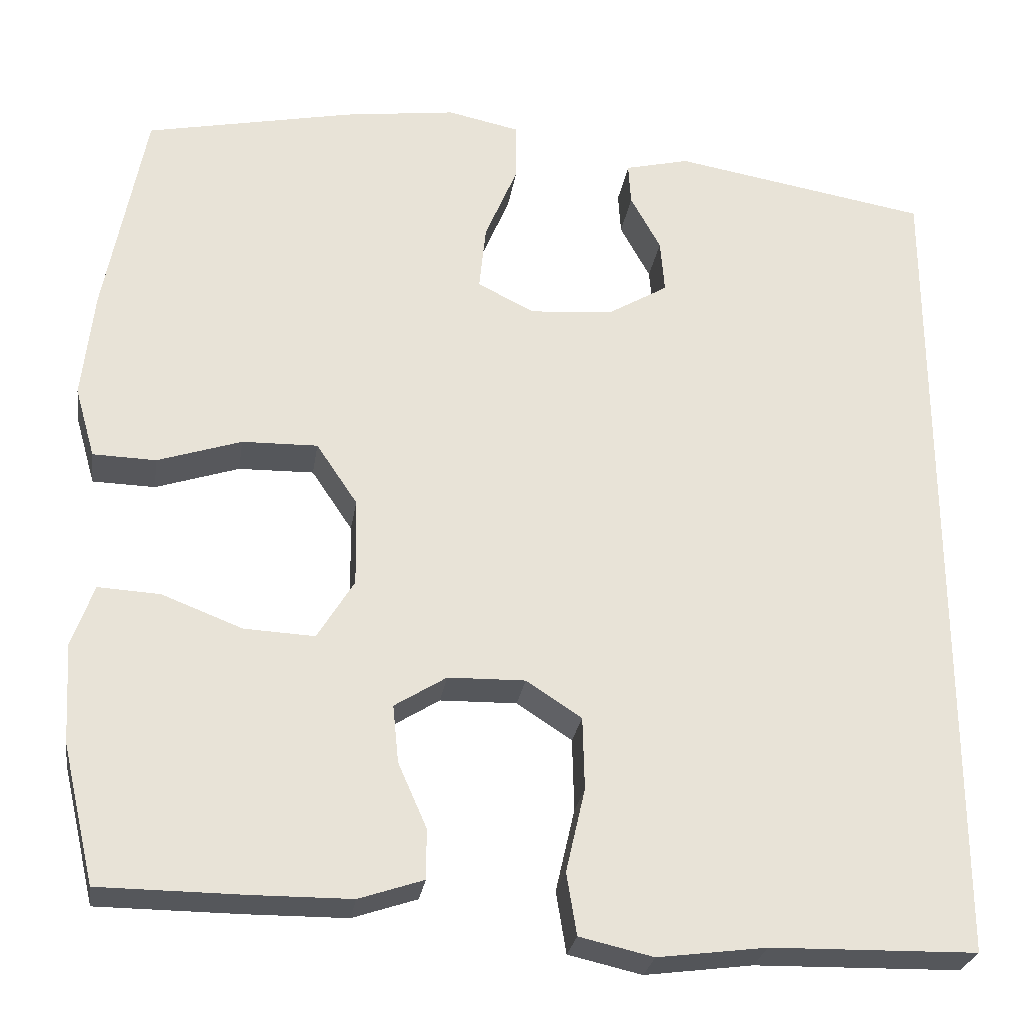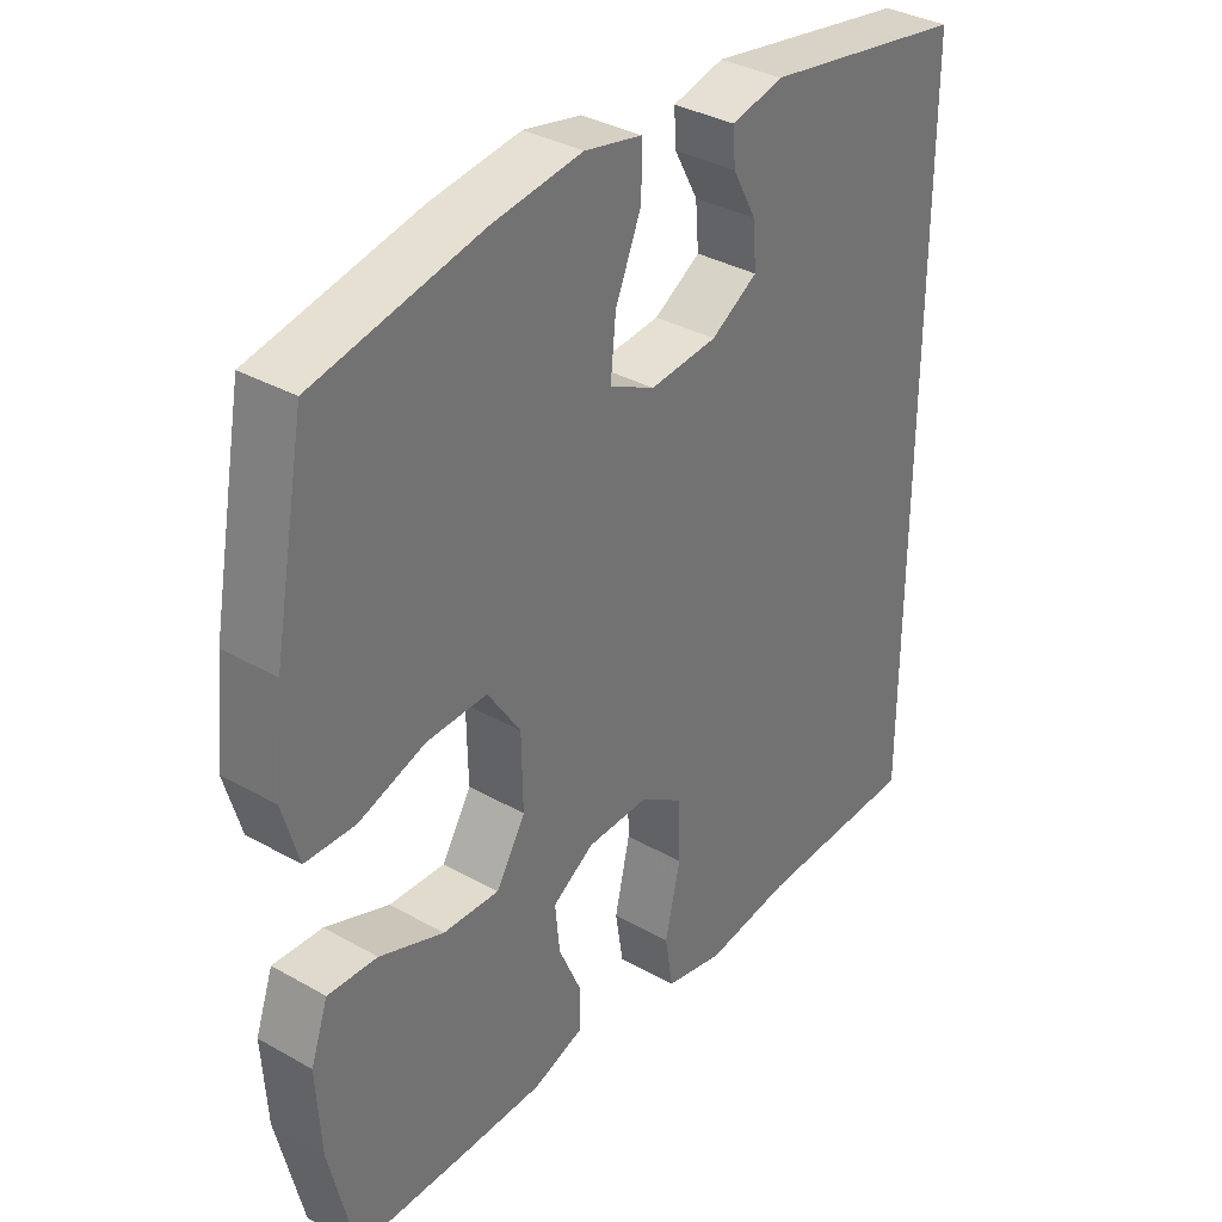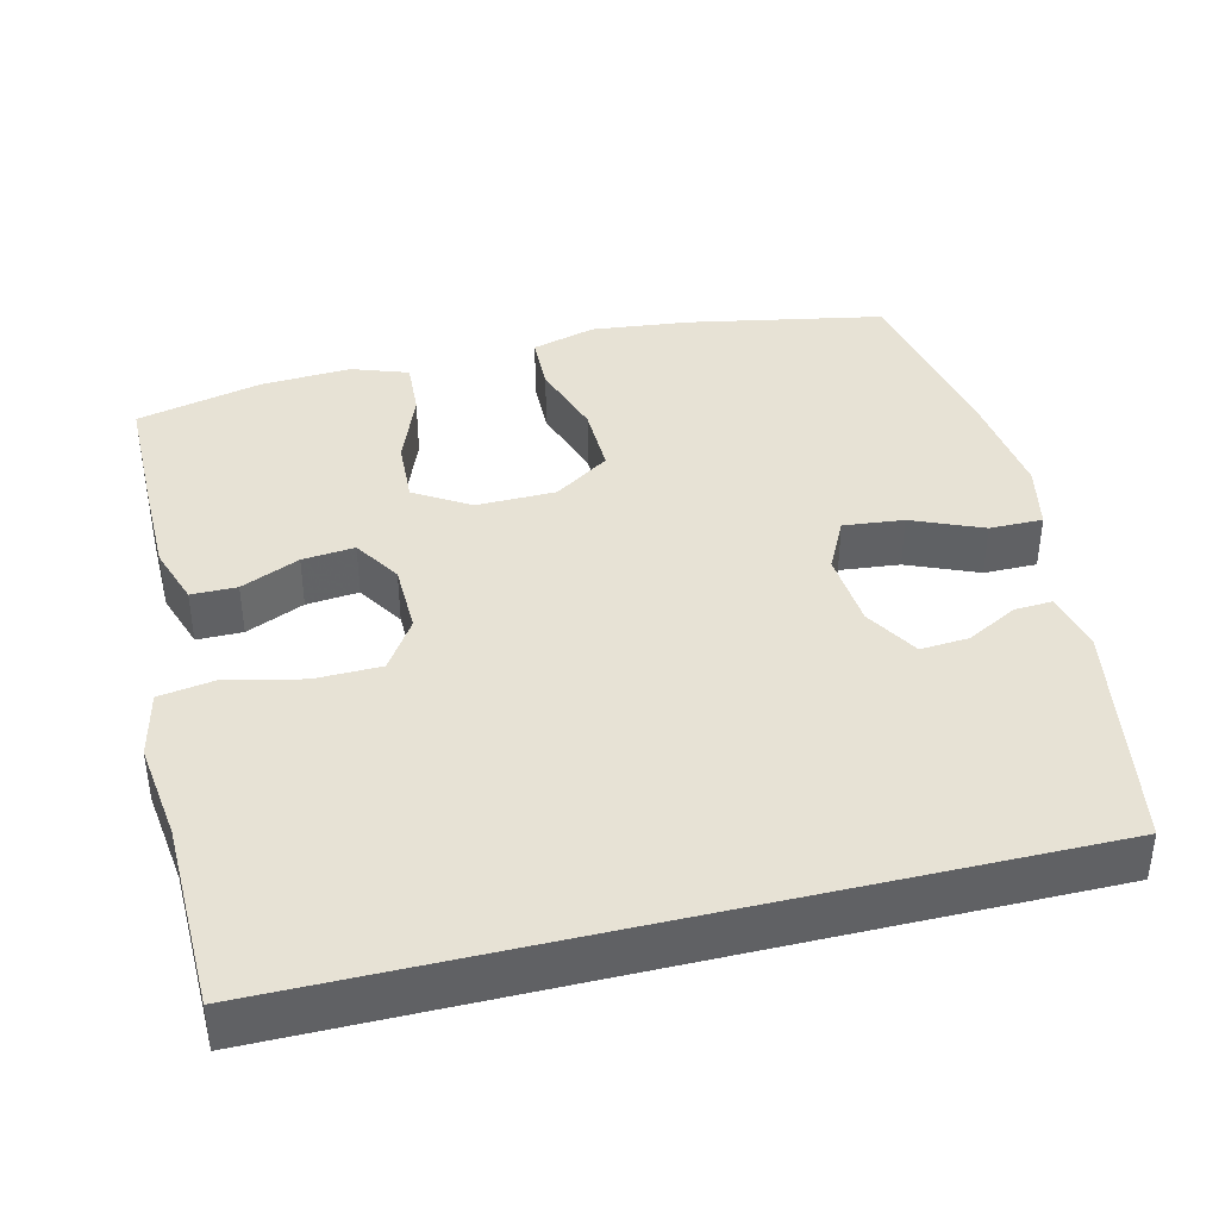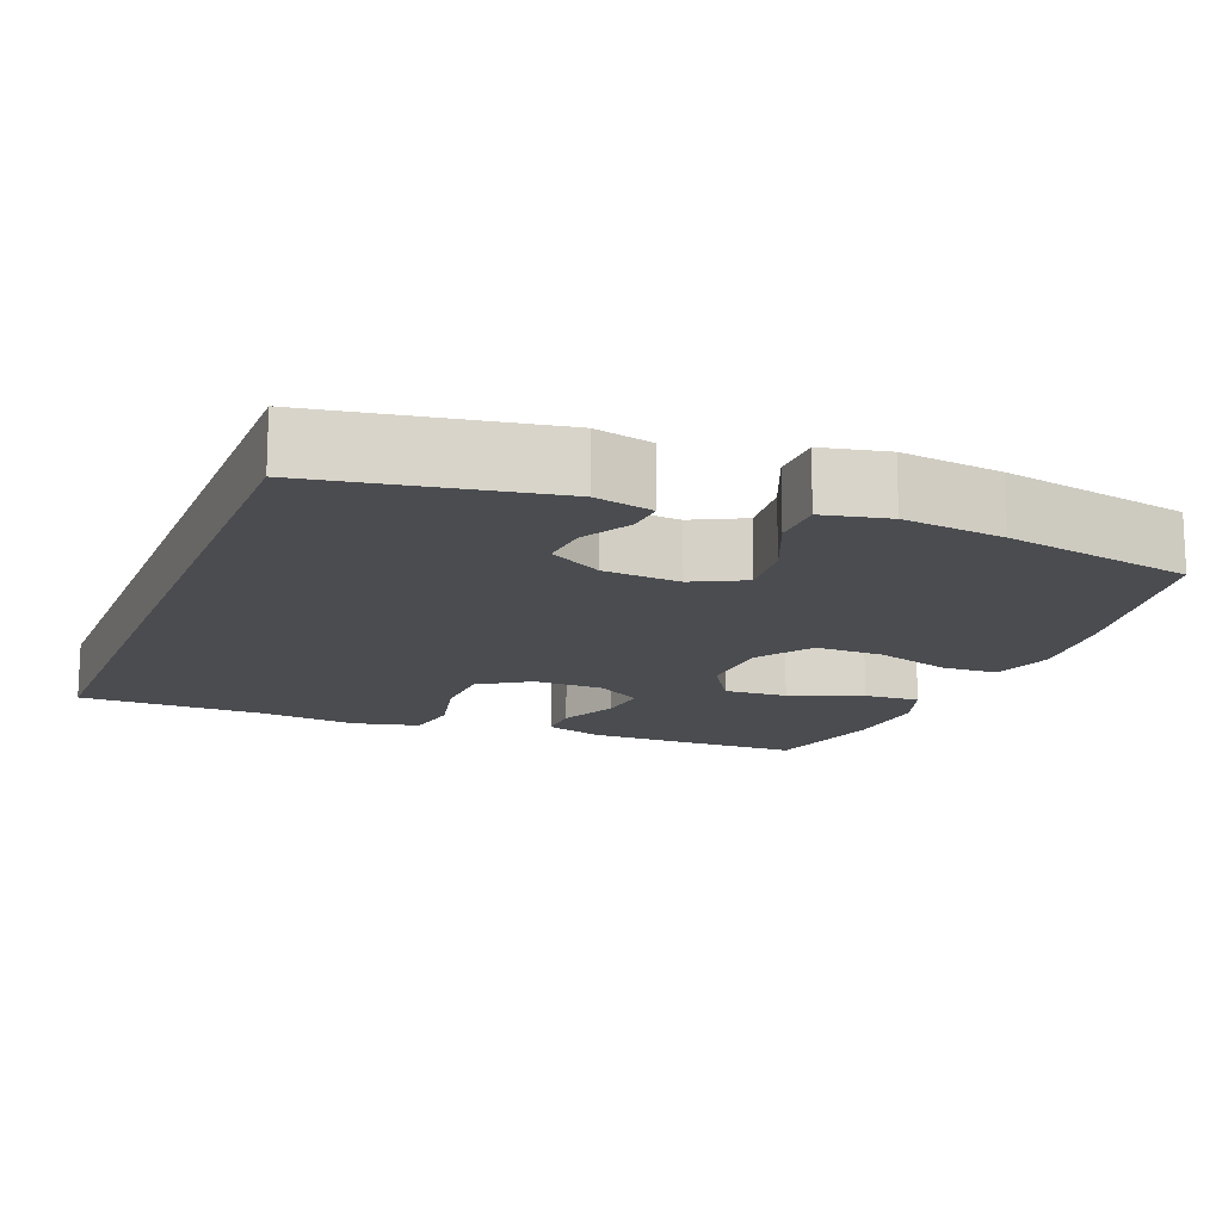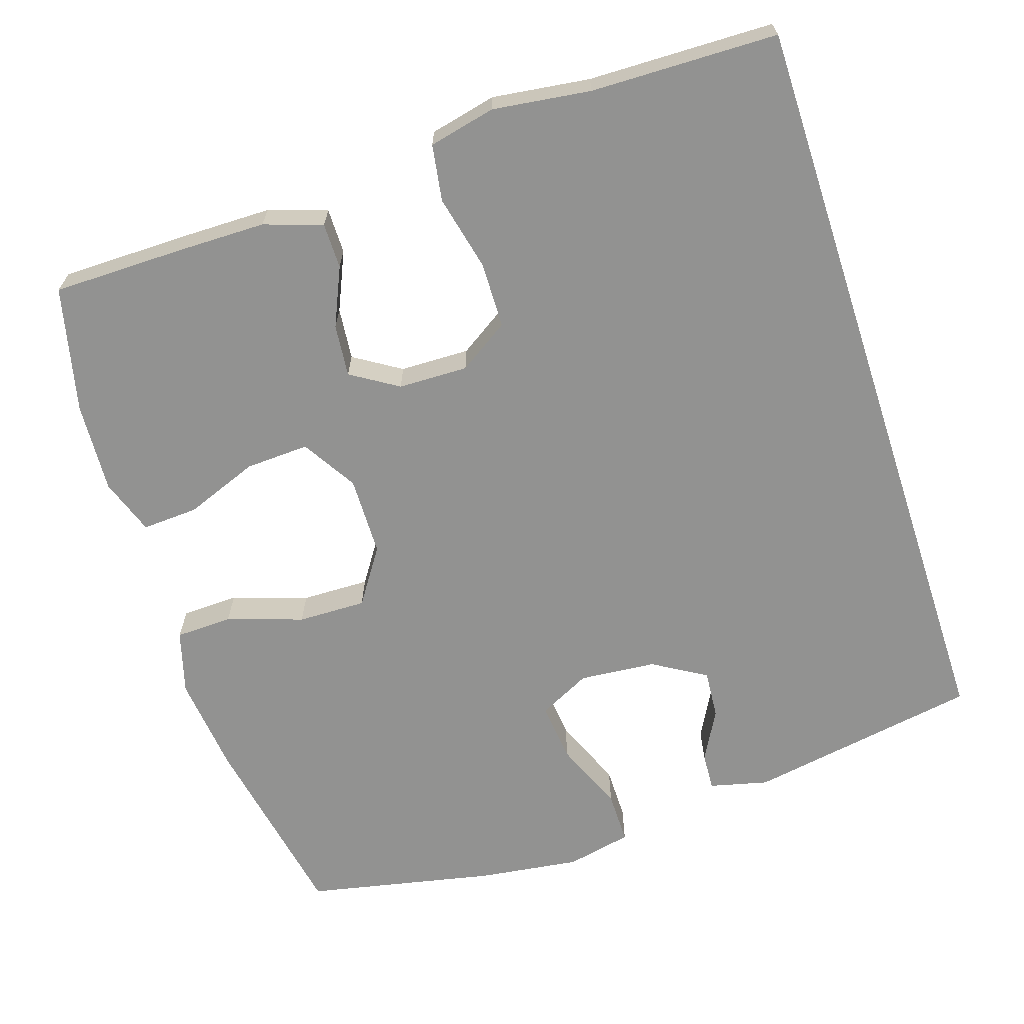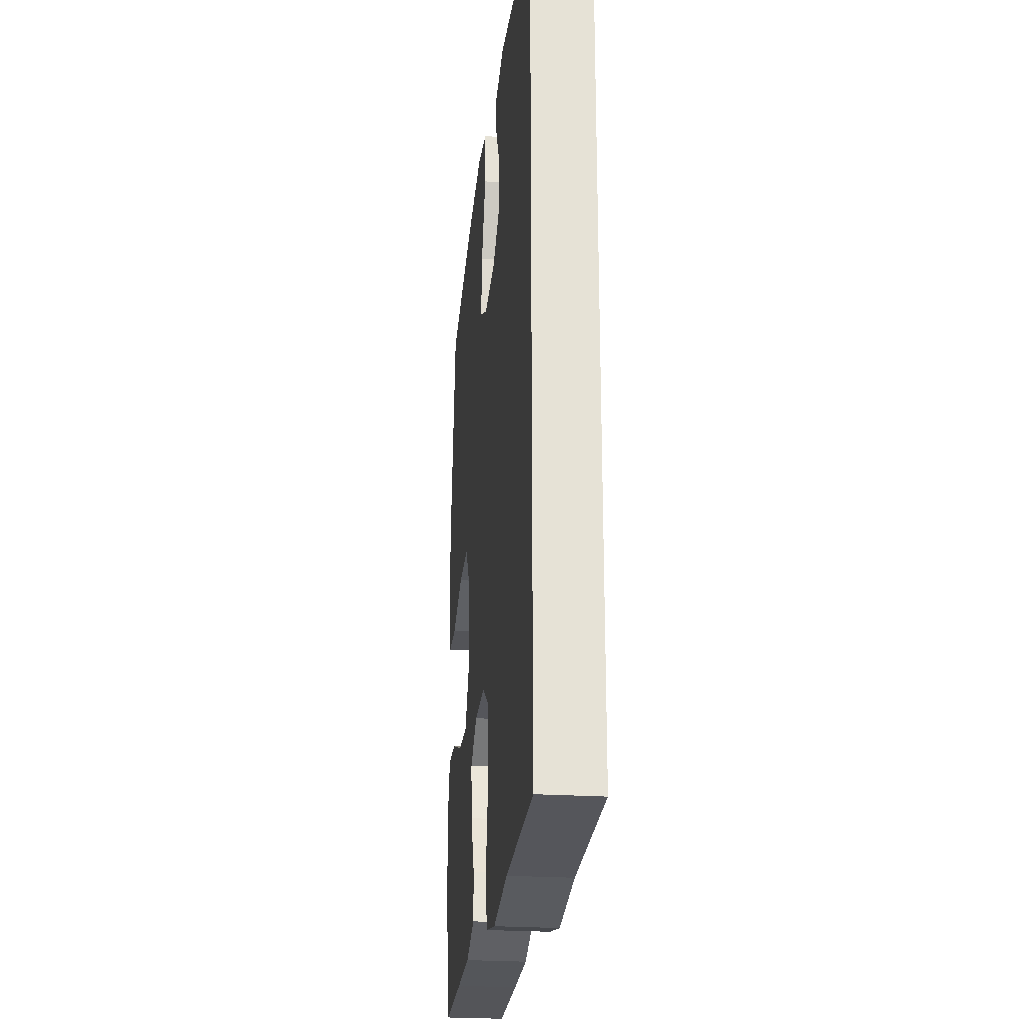
<metadata>
{"format":"obj","ext":"obj","renderer":"f3d","projection":"perspective","resolution":1024,"background":"white","views":[{"elev":-26.9,"azim":171.4,"up":"+Z"},{"elev":35.0,"azim":127.0,"up":"+Z"},{"elev":40.2,"azim":-103.6,"up":"+Y"},{"elev":-14.8,"azim":-21.5,"up":"+Y"},{"elev":-66.2,"azim":-161.9,"up":"+Y"},{"elev":-25.1,"azim":-95.9,"up":"+Z"}]}
</metadata>
<code>
v 0.5 0.07 -0.5
v 0.33 0.07 -0.501
v 0.21 0.07 -0.5
v 0.133 0.07 -0.474
v 0.133 0.07 -0.414
v 0.167 0.07 -0.337
v 0.174 0.07 -0.268
v 0.112 0.07 -0.229
v 0.02 0.07 -0.227
v -0.046 0.07 -0.27
v -0.048 0.07 -0.357
v -0.025 0.07 -0.457
v -0.037 0.07 -0.531
v -0.125 0.07 -0.551
v -0.254 0.07 -0.534
v -0.5 0.07 -0.529
v -0.5 0.07 0.474
v -0.194 0.07 0.526
v -0.117 0.07 0.507
v -0.12 0.07 0.457
v -0.156 0.07 0.391
v -0.161 0.07 0.327
v -0.091 0.07 0.285
v 0.01 0.07 0.276
v 0.078 0.07 0.31
v 0.07 0.07 0.389
v 0.031 0.07 0.482
v 0.031 0.07 0.552
v 0.117 0.07 0.57
v 0.251 0.07 0.552
v 0.5 0.07 0.5
v 0.548 0.07 0.244
v 0.562 0.07 0.114
v 0.538 0.07 0.03
v 0.463 0.07 0.028
v 0.363 0.07 0.061
v 0.273 0.07 0.063
v 0.224 0.07 -0.01
v 0.222 0.07 -0.115
v 0.266 0.07 -0.187
v 0.35 0.07 -0.183
v 0.446 0.07 -0.146
v 0.52 0.07 -0.142
v 0.546 0.07 -0.216
v 0.539 0.07 -0.335
v 0.5 0 -0.5
v 0.33 0 -0.501
v 0.21 0 -0.5
v 0.133 0 -0.474
v 0.133 0 -0.414
v 0.167 0 -0.337
v 0.174 0 -0.268
v 0.112 0 -0.229
v 0.02 0 -0.227
v -0.046 0 -0.27
v -0.048 0 -0.357
v -0.025 0 -0.457
v -0.037 0 -0.531
v -0.125 0 -0.551
v -0.254 0 -0.534
v -0.5 0 -0.529
v -0.5 0 0.474
v -0.194 0 0.526
v -0.117 0 0.507
v -0.12 0 0.457
v -0.156 0 0.391
v -0.161 0 0.327
v -0.091 0 0.285
v 0.01 0 0.276
v 0.078 0 0.31
v 0.07 0 0.389
v 0.031 0 0.482
v 0.031 0 0.552
v 0.117 0 0.57
v 0.251 0 0.552
v 0.5 0 0.5
v 0.548 0 0.244
v 0.562 0 0.114
v 0.538 0 0.03
v 0.463 0 0.028
v 0.363 0 0.061
v 0.273 0 0.063
v 0.224 0 -0.01
v 0.222 0 -0.115
v 0.266 0 -0.187
v 0.35 0 -0.183
v 0.446 0 -0.146
v 0.52 0 -0.142
v 0.546 0 -0.216
v 0.539 0 -0.335
f 4 5 6
f 3 4 6
f 2 3 6
f 1 2 6
f 45 1 6
f 44 45 6
f 43 44 6
f 42 43 6
f 41 42 6
f 40 41 6 7
f 39 40 7 8
f 38 39 8 9
f 37 38 9 10
f 34 35 36
f 33 34 36
f 32 33 36
f 31 32 36
f 30 31 36
f 29 30 36
f 28 29 36
f 27 28 36
f 26 27 36
f 25 26 36 37
f 24 25 37 10
f 19 20 21
f 18 19 21
f 17 18 21
f 17 21 22
f 16 17 22
f 15 16 22
f 13 14 15
f 12 13 15
f 11 12 15
f 15 22 23
f 11 15 23
f 10 11 23
f 10 23 24
f 51 50 49
f 51 49 48
f 51 48 47
f 51 47 46
f 51 46 90
f 51 90 89
f 51 89 88
f 51 88 87
f 51 87 86
f 52 51 86 85
f 53 52 85 84
f 54 53 84 83
f 55 54 83 82
f 81 80 79
f 81 79 78
f 81 78 77
f 81 77 76
f 81 76 75
f 81 75 74
f 81 74 73
f 81 73 72
f 81 72 71
f 82 81 71 70
f 55 82 70 69
f 66 65 64
f 66 64 63
f 66 63 62
f 67 66 62
f 67 62 61
f 67 61 60
f 60 59 58
f 60 58 57
f 60 57 56
f 68 67 60
f 68 60 56
f 68 56 55
f 69 68 55
f 1 46 47 2
f 2 47 48 3
f 3 48 49 4
f 4 49 50 5
f 5 50 51 6
f 6 51 52 7
f 7 52 53 8
f 8 53 54 9
f 9 54 55 10
f 10 55 56 11
f 11 56 57 12
f 12 57 58 13
f 13 58 59 14
f 14 59 60 15
f 15 60 61 16
f 16 61 62 17
f 17 62 63 18
f 18 63 64 19
f 19 64 65 20
f 20 65 66 21
f 21 66 67 22
f 22 67 68 23
f 23 68 69 24
f 24 69 70 25
f 25 70 71 26
f 26 71 72 27
f 27 72 73 28
f 28 73 74 29
f 29 74 75 30
f 30 75 76 31
f 31 76 77 32
f 32 77 78 33
f 33 78 79 34
f 34 79 80 35
f 35 80 81 36
f 36 81 82 37
f 37 82 83 38
f 38 83 84 39
f 39 84 85 40
f 40 85 86 41
f 41 86 87 42
f 42 87 88 43
f 43 88 89 44
f 44 89 90 45
f 45 90 46 1

</code>
